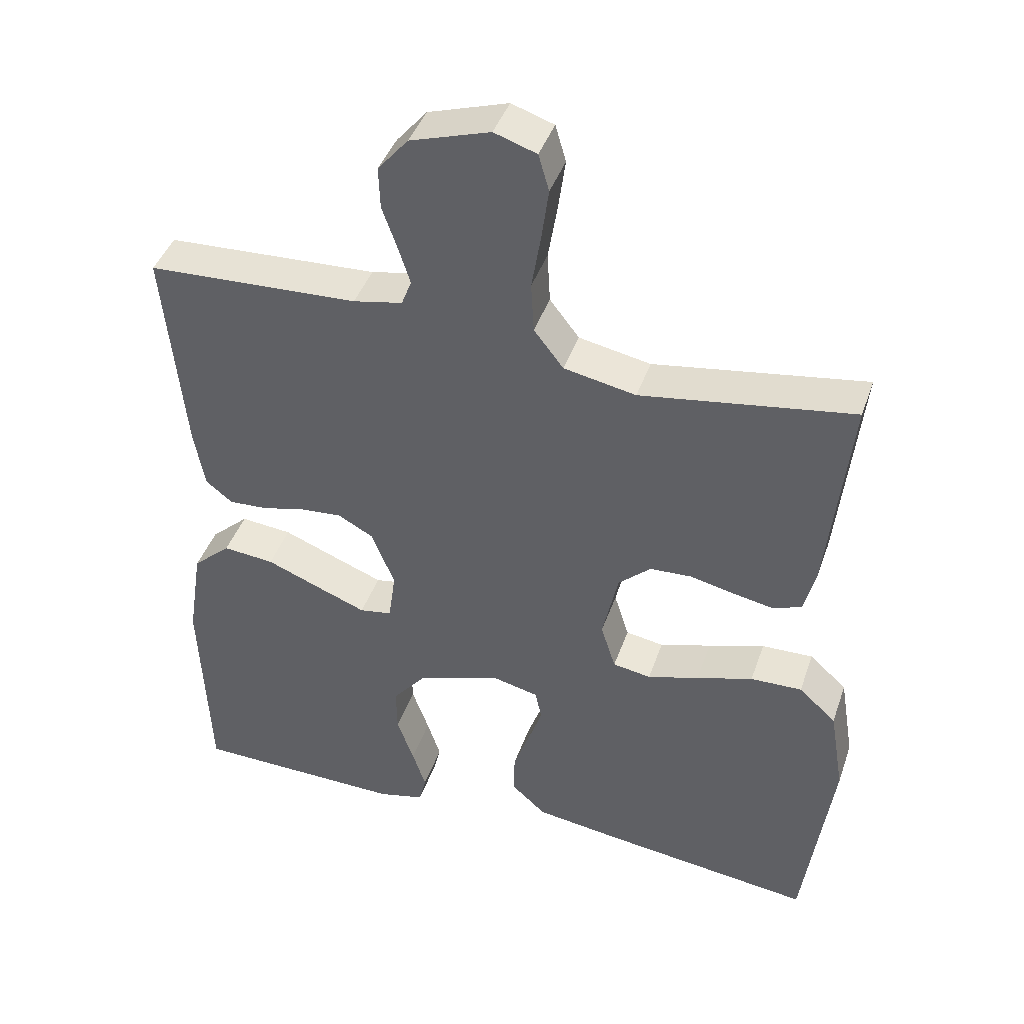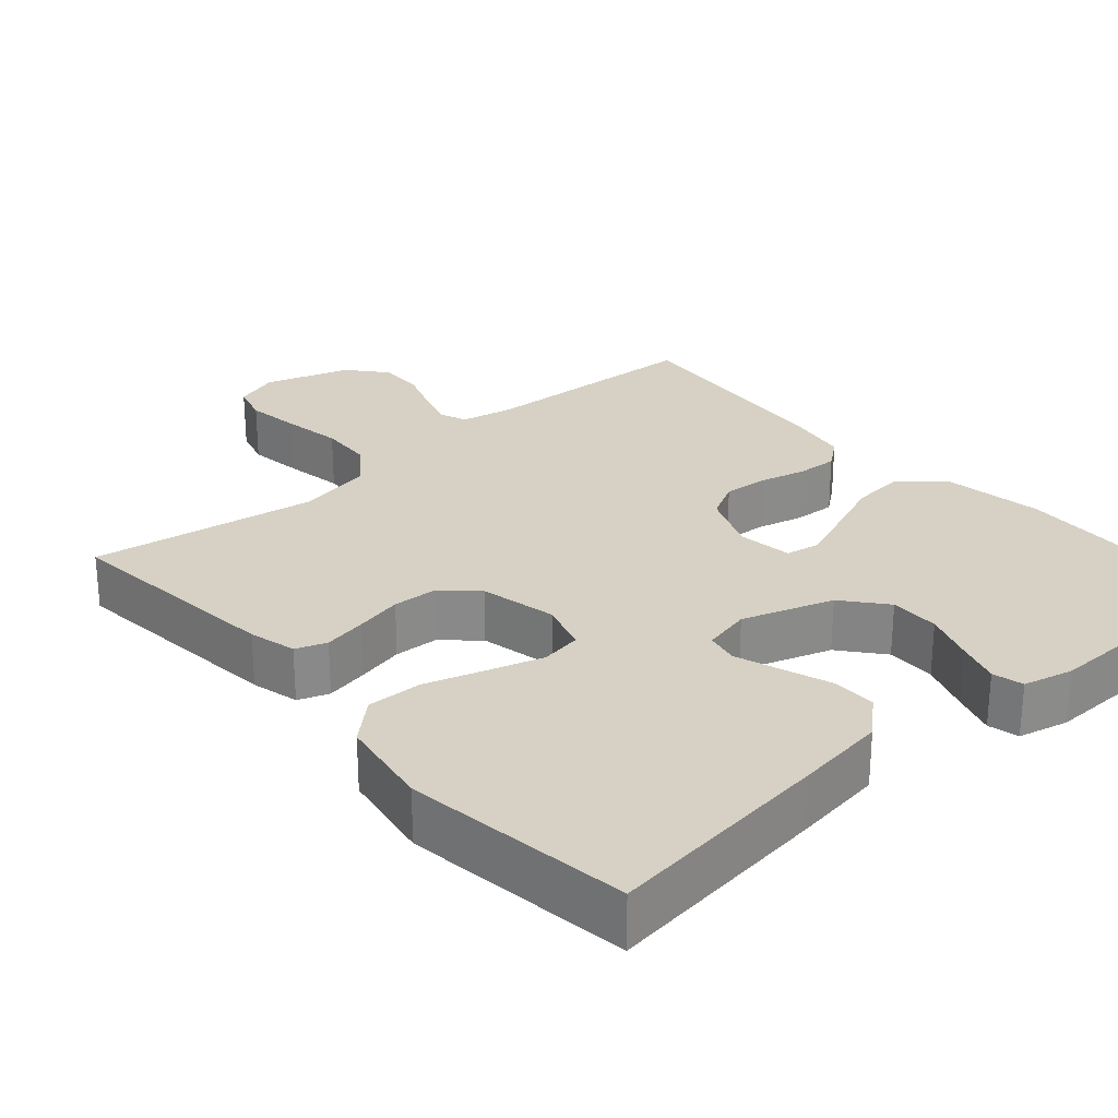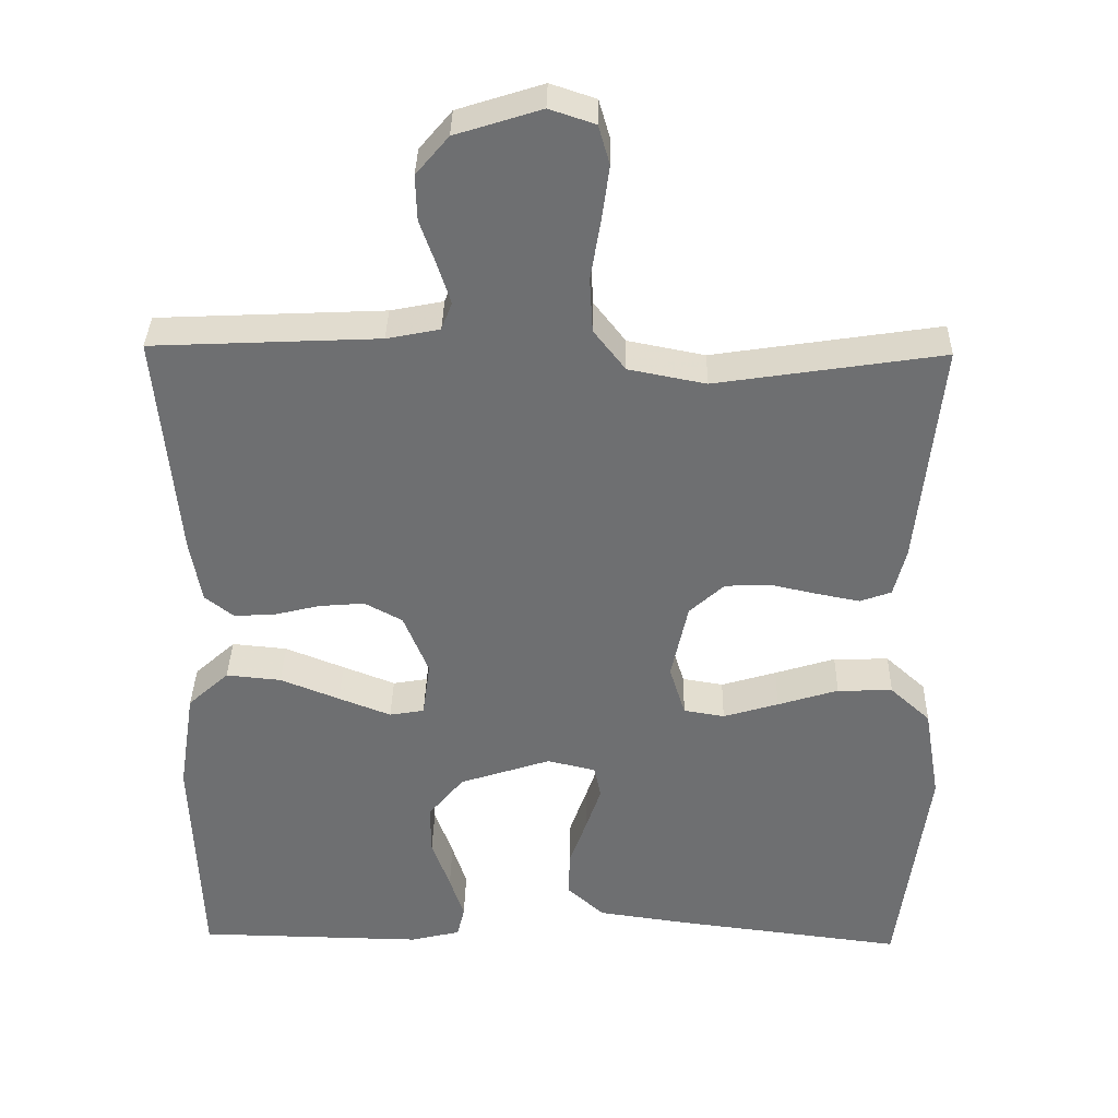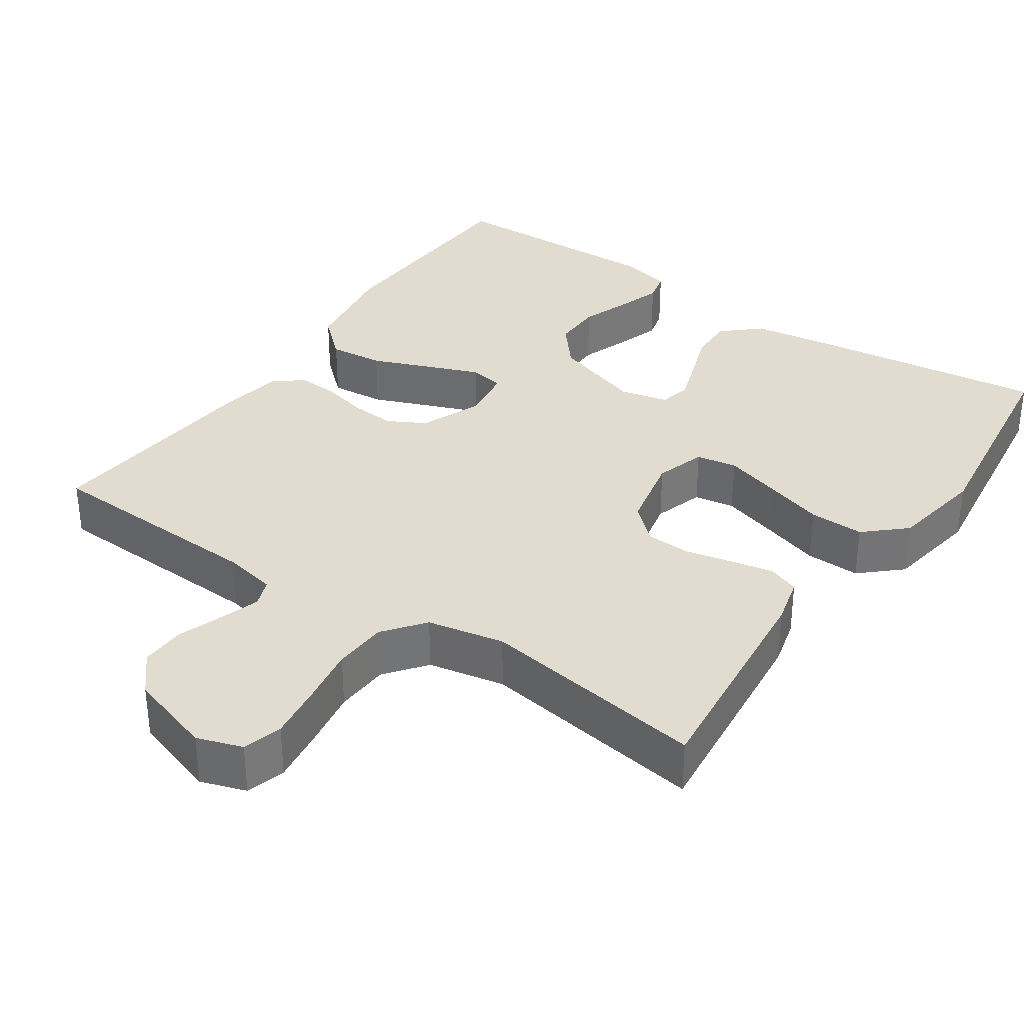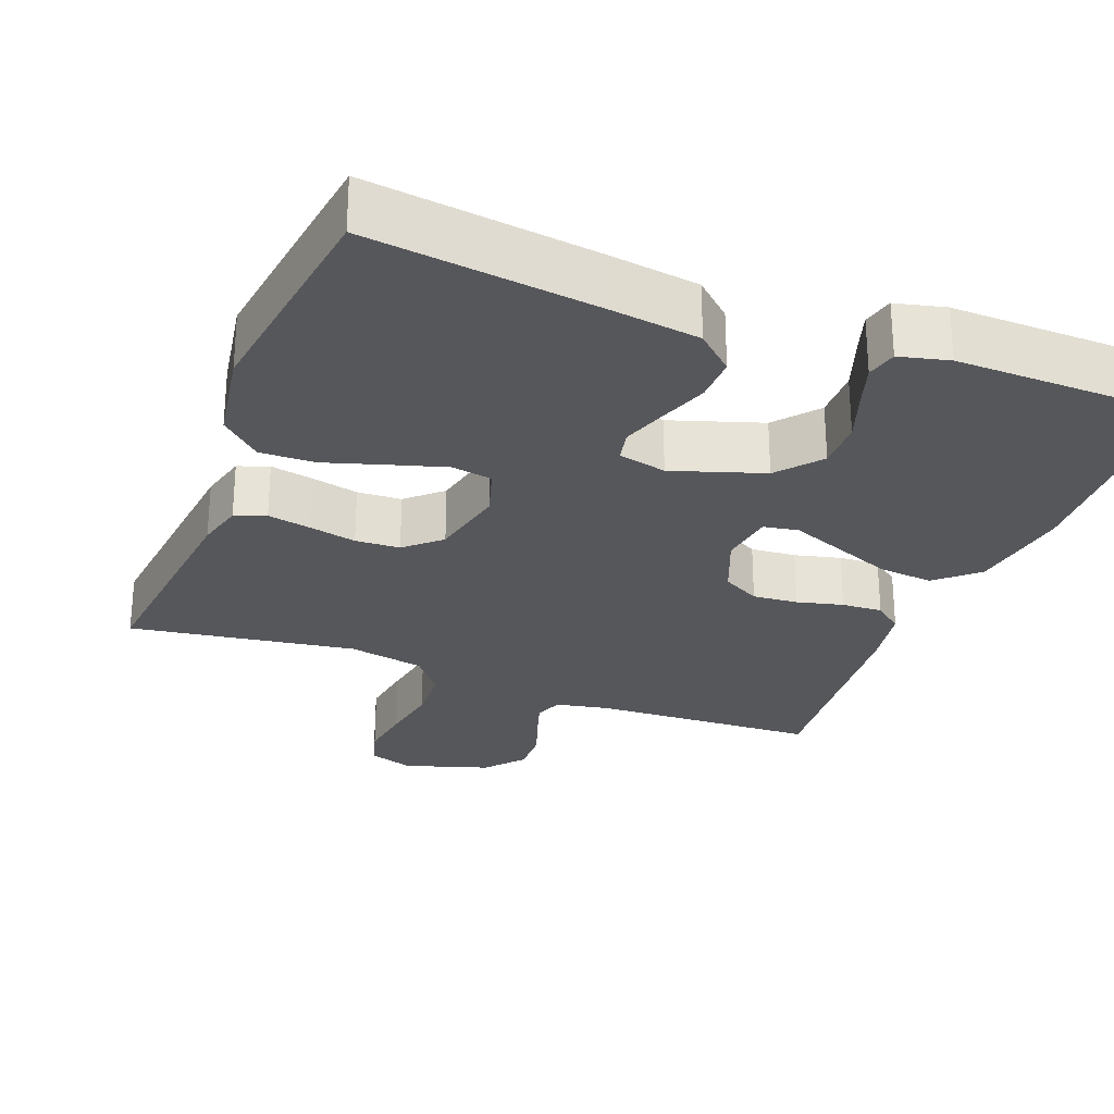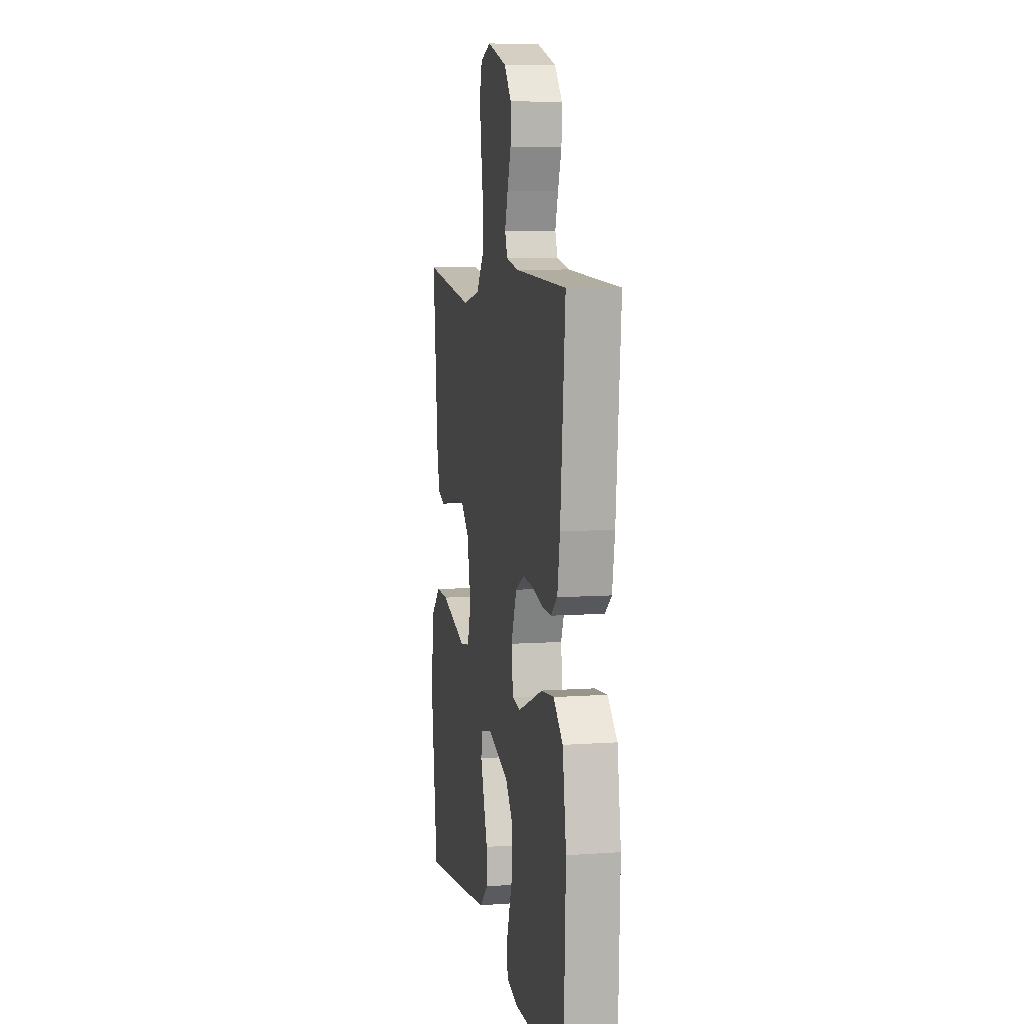
<metadata>
{"format":"obj","ext":"obj","renderer":"f3d","projection":"perspective","resolution":1024,"background":"white","views":[{"elev":42.4,"azim":18.5,"up":"+Z"},{"elev":26.8,"azim":138.8,"up":"+Y"},{"elev":35.3,"azim":1.2,"up":"+Z"},{"elev":34.2,"azim":34.3,"up":"+Y"},{"elev":-27.3,"azim":158.8,"up":"+Y"},{"elev":7.6,"azim":-101.1,"up":"+Z"}]}
</metadata>
<code>
v -0.5 0.07 -0.5
v -0.512 0.07 -0.2
v -0.491 0.07 -0.065
v -0.437 0.07 -0.016
v -0.364 0.07 -0.023
v -0.286 0.07 -0.054
v -0.217 0.07 -0.081
v -0.171 0.07 -0.073
v -0.161 0.07 0
v -0.194 0.07 0.081
v -0.244 0.07 0.108
v -0.304 0.07 0.103
v -0.365 0.07 0.088
v -0.419 0.07 0.085
v -0.457 0.07 0.115
v -0.472 0.07 0.2
v -0.5 0.07 0.5
v -0.2 0.07 0.514
v -0.13 0.07 0.528
v -0.116 0.07 0.565
v -0.133 0.07 0.618
v -0.154 0.07 0.677
v -0.156 0.07 0.737
v -0.113 0.07 0.788
v 0 0.07 0.824
v 0.06 0.07 0.804
v 0.075 0.07 0.752
v 0.065 0.07 0.679
v 0.052 0.07 0.6
v 0.056 0.07 0.528
v 0.098 0.07 0.474
v 0.2 0.07 0.454
v 0.5 0.07 0.5
v 0.469 0.07 0.2
v 0.453 0.07 0.137
v 0.412 0.07 0.122
v 0.355 0.07 0.133
v 0.292 0.07 0.147
v 0.233 0.07 0.144
v 0.187 0.07 0.102
v 0.165 0.07 0
v 0.186 0.07 -0.067
v 0.24 0.07 -0.076
v 0.313 0.07 -0.054
v 0.393 0.07 -0.029
v 0.466 0.07 -0.027
v 0.519 0.07 -0.075
v 0.54 0.07 -0.2
v 0.5 0.07 -0.5
v 0.2 0.07 -0.463
v 0.078 0.07 -0.446
v 0.029 0.07 -0.402
v 0.03 0.07 -0.342
v 0.053 0.07 -0.277
v 0.073 0.07 -0.218
v 0.064 0.07 -0.175
v 0 0.07 -0.16
v -0.121 0.07 -0.2
v -0.168 0.07 -0.257
v -0.167 0.07 -0.323
v -0.143 0.07 -0.39
v -0.124 0.07 -0.448
v -0.134 0.07 -0.489
v -0.2 0.07 -0.505
v -0.5 0 -0.5
v -0.512 0 -0.2
v -0.491 0 -0.065
v -0.437 0 -0.016
v -0.364 0 -0.023
v -0.286 0 -0.054
v -0.217 0 -0.081
v -0.171 0 -0.073
v -0.161 0 0
v -0.194 0 0.081
v -0.244 0 0.108
v -0.304 0 0.103
v -0.365 0 0.088
v -0.419 0 0.085
v -0.457 0 0.115
v -0.472 0 0.2
v -0.5 0 0.5
v -0.2 0 0.514
v -0.13 0 0.528
v -0.116 0 0.565
v -0.133 0 0.618
v -0.154 0 0.677
v -0.156 0 0.737
v -0.113 0 0.788
v 0 0 0.824
v 0.06 0 0.804
v 0.075 0 0.752
v 0.065 0 0.679
v 0.052 0 0.6
v 0.056 0 0.528
v 0.098 0 0.474
v 0.2 0 0.454
v 0.5 0 0.5
v 0.469 0 0.2
v 0.453 0 0.137
v 0.412 0 0.122
v 0.355 0 0.133
v 0.292 0 0.147
v 0.233 0 0.144
v 0.187 0 0.102
v 0.165 0 0
v 0.186 0 -0.067
v 0.24 0 -0.076
v 0.313 0 -0.054
v 0.393 0 -0.029
v 0.466 0 -0.027
v 0.519 0 -0.075
v 0.54 0 -0.2
v 0.5 0 -0.5
v 0.2 0 -0.463
v 0.078 0 -0.446
v 0.029 0 -0.402
v 0.03 0 -0.342
v 0.053 0 -0.277
v 0.073 0 -0.218
v 0.064 0 -0.175
v 0 0 -0.16
v -0.121 0 -0.2
v -0.168 0 -0.257
v -0.167 0 -0.323
v -0.143 0 -0.39
v -0.124 0 -0.448
v -0.134 0 -0.489
v -0.2 0 -0.505
f 60 61 62 63
f 60 63 64 1
f 51 52 53 54
f 51 54 55
f 50 51 55
f 49 50 55 56
f 47 48 49 56
f 44 45 46 47
f 43 44 47 56
f 35 36 37 38
f 33 34 35 38
f 32 33 38 39
f 31 32 39 40
f 26 27 28 29
f 24 25 26 29
f 24 29 30
f 21 22 23 24
f 20 21 24 30
f 19 20 30 31
f 15 16 17 18
f 12 13 14 15
f 11 12 15 18
f 10 11 18 19
f 3 4 5 6
f 3 6 7
f 2 3 7
f 59 60 1 2
f 58 59 2 7
f 57 58 7 8
f 42 43 56 57
f 41 42 57 8
f 40 41 8 9
f 19 31 40
f 9 10 19 40
f 127 126 125 124
f 65 128 127 124
f 118 117 116 115
f 119 118 115
f 119 115 114
f 120 119 114 113
f 120 113 112 111
f 111 110 109 108
f 120 111 108 107
f 102 101 100 99
f 102 99 98 97
f 103 102 97 96
f 104 103 96 95
f 93 92 91 90
f 93 90 89 88
f 94 93 88
f 88 87 86 85
f 94 88 85 84
f 95 94 84 83
f 82 81 80 79
f 79 78 77 76
f 82 79 76 75
f 83 82 75 74
f 70 69 68 67
f 71 70 67
f 71 67 66
f 66 65 124 123
f 71 66 123 122
f 72 71 122 121
f 121 120 107 106
f 72 121 106 105
f 73 72 105 104
f 104 95 83
f 104 83 74 73
f 1 65 66 2
f 2 66 67 3
f 3 67 68 4
f 4 68 69 5
f 5 69 70 6
f 6 70 71 7
f 7 71 72 8
f 8 72 73 9
f 9 73 74 10
f 10 74 75 11
f 11 75 76 12
f 12 76 77 13
f 13 77 78 14
f 14 78 79 15
f 15 79 80 16
f 16 80 81 17
f 17 81 82 18
f 18 82 83 19
f 19 83 84 20
f 20 84 85 21
f 21 85 86 22
f 22 86 87 23
f 23 87 88 24
f 24 88 89 25
f 25 89 90 26
f 26 90 91 27
f 27 91 92 28
f 28 92 93 29
f 29 93 94 30
f 30 94 95 31
f 31 95 96 32
f 32 96 97 33
f 33 97 98 34
f 34 98 99 35
f 35 99 100 36
f 36 100 101 37
f 37 101 102 38
f 38 102 103 39
f 39 103 104 40
f 40 104 105 41
f 41 105 106 42
f 42 106 107 43
f 43 107 108 44
f 44 108 109 45
f 45 109 110 46
f 46 110 111 47
f 47 111 112 48
f 48 112 113 49
f 49 113 114 50
f 50 114 115 51
f 51 115 116 52
f 52 116 117 53
f 53 117 118 54
f 54 118 119 55
f 55 119 120 56
f 56 120 121 57
f 57 121 122 58
f 58 122 123 59
f 59 123 124 60
f 60 124 125 61
f 61 125 126 62
f 62 126 127 63
f 63 127 128 64
f 64 128 65 1

</code>
